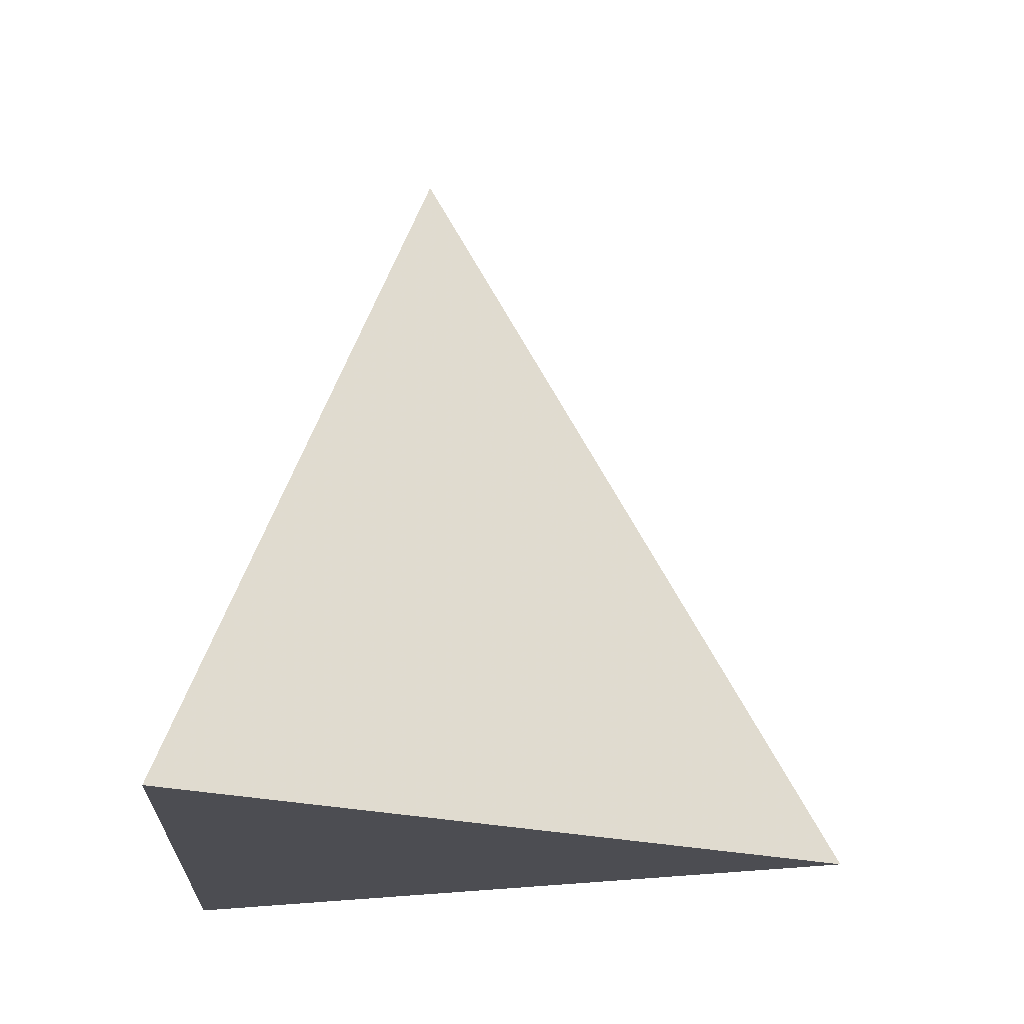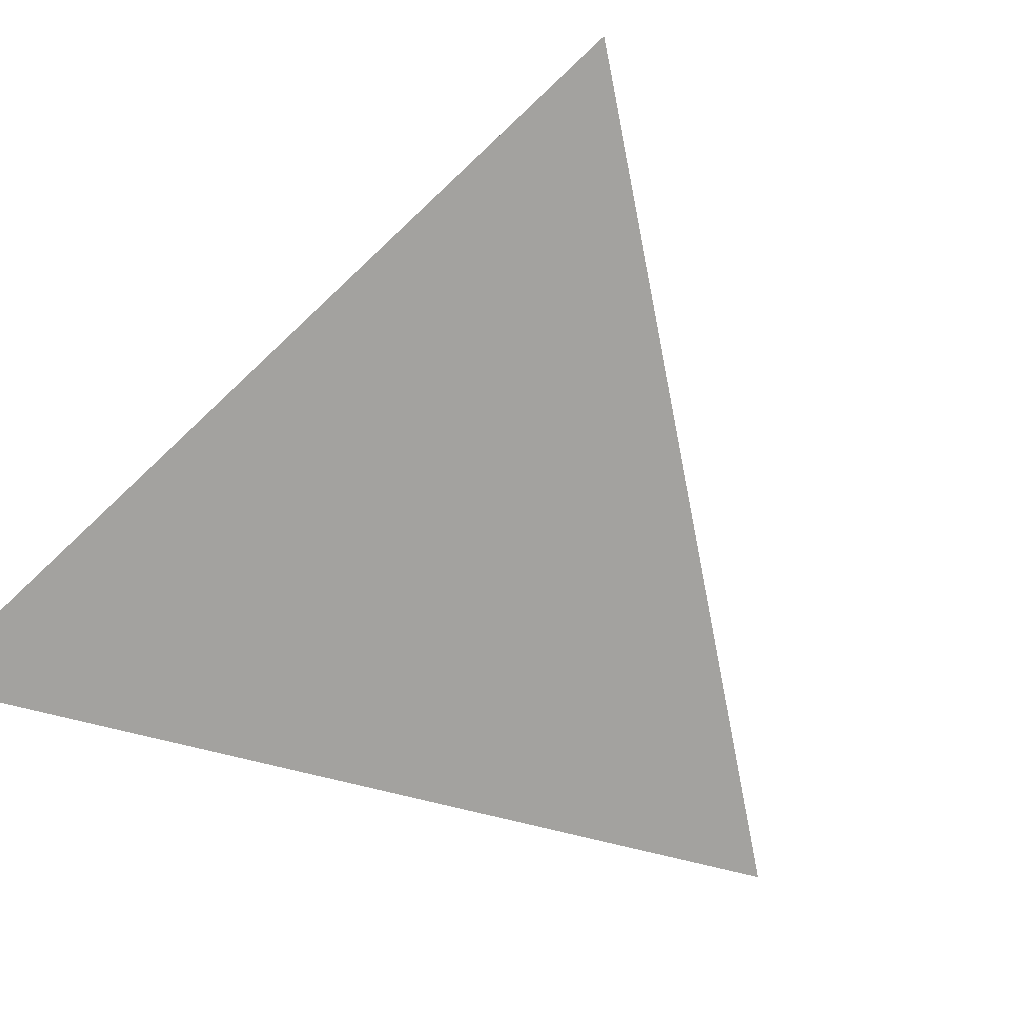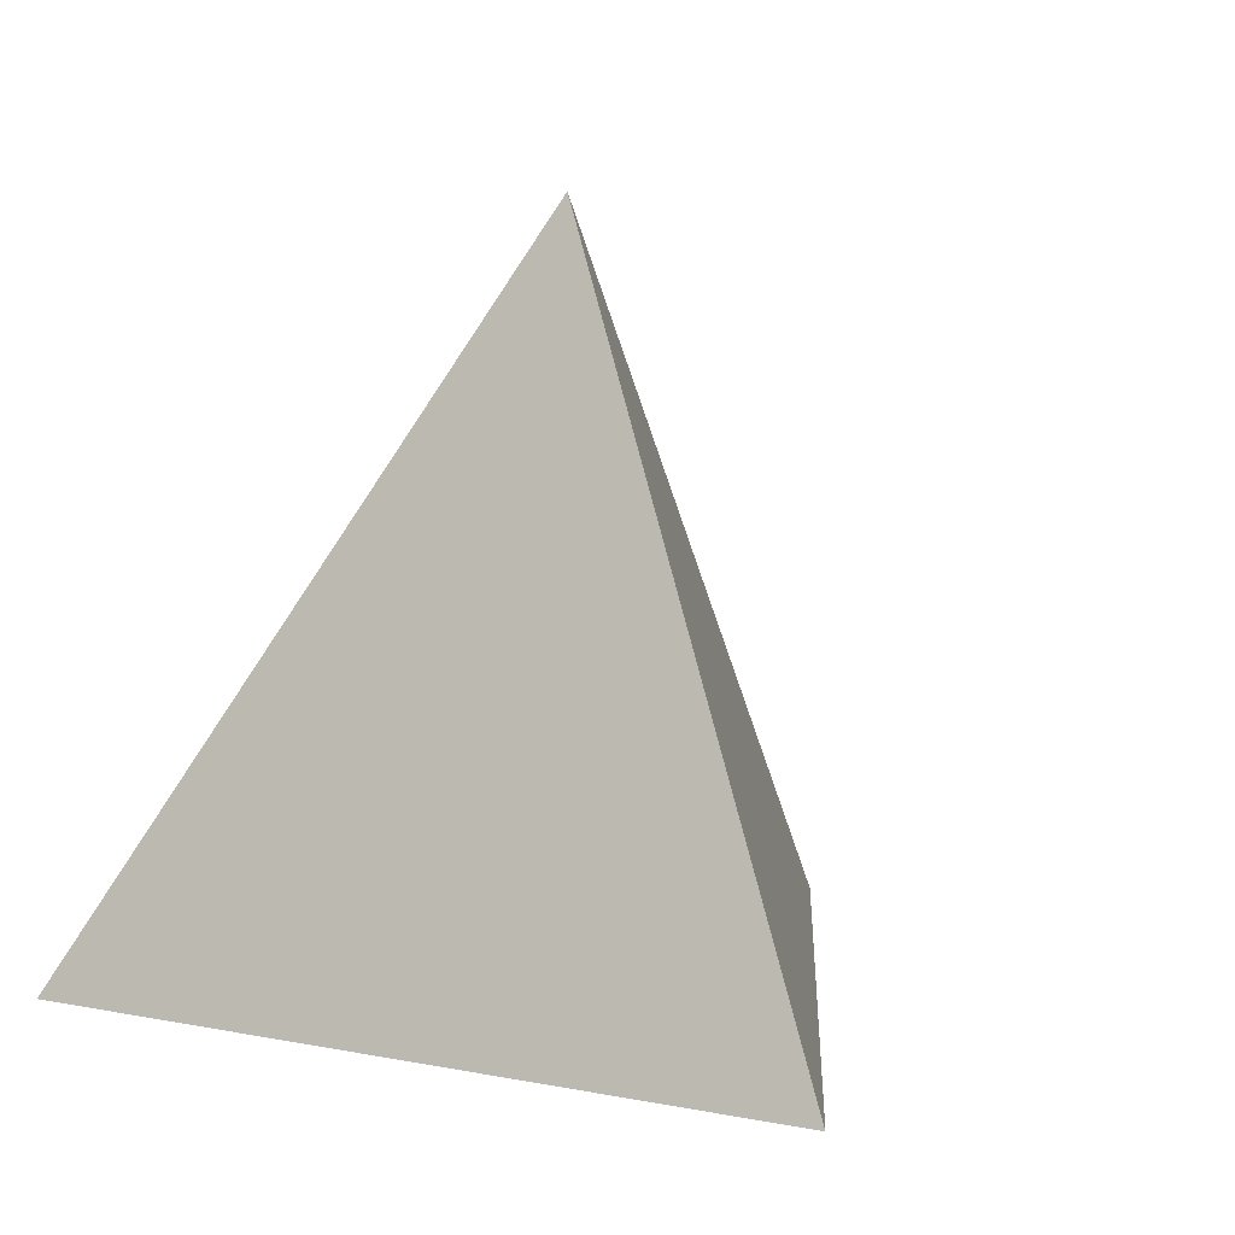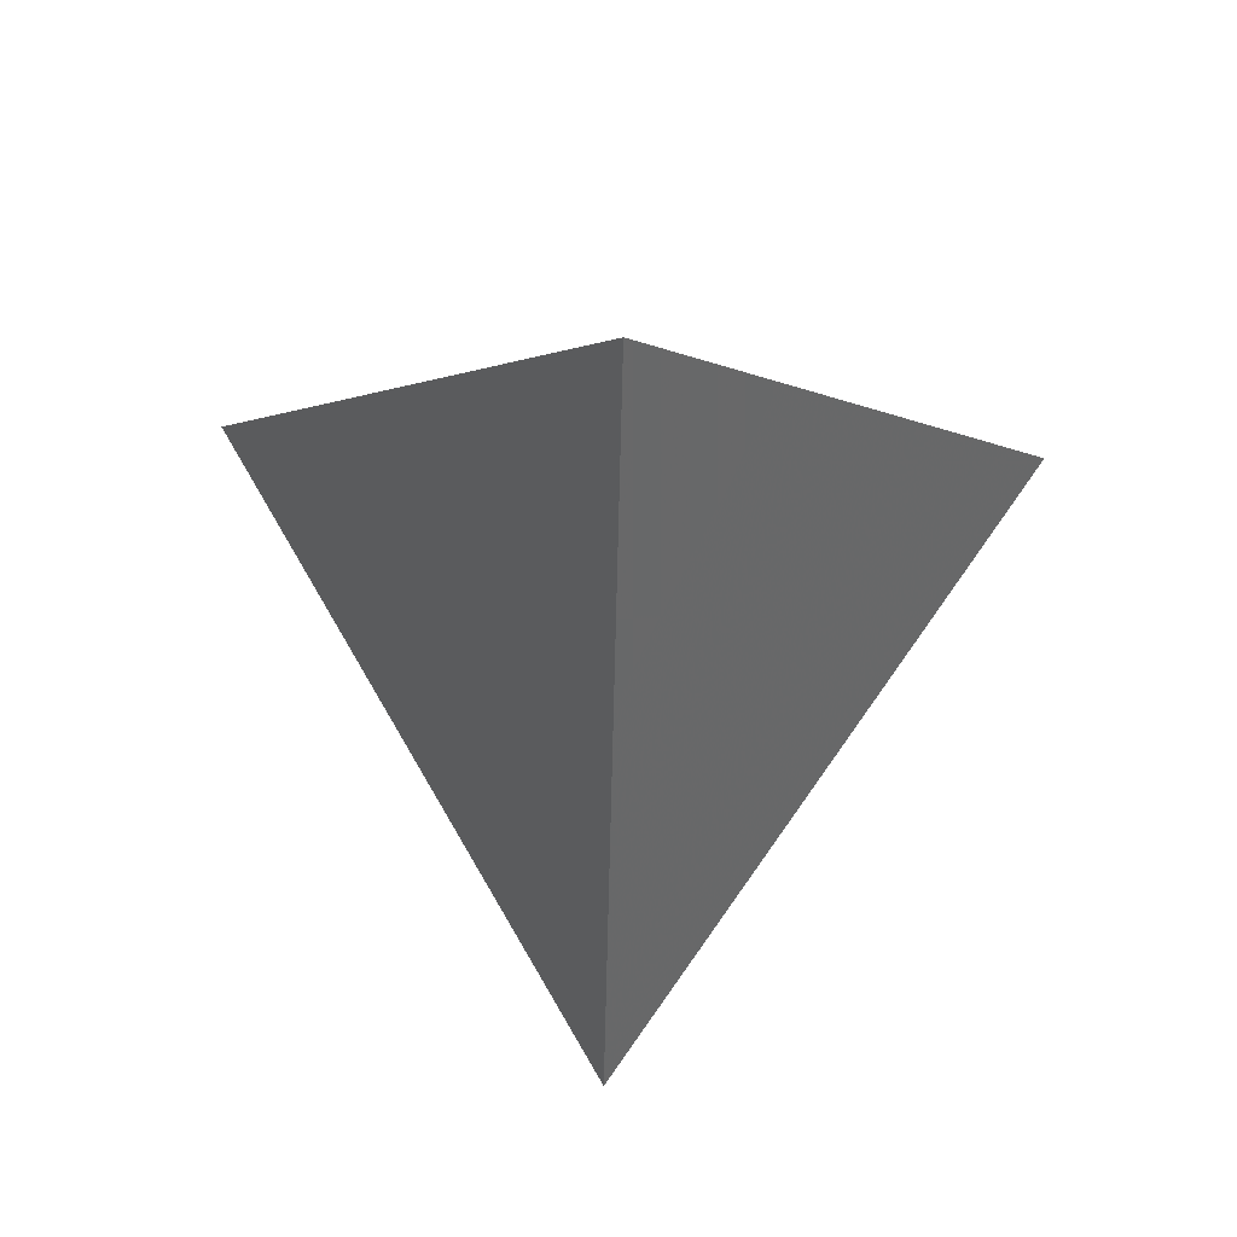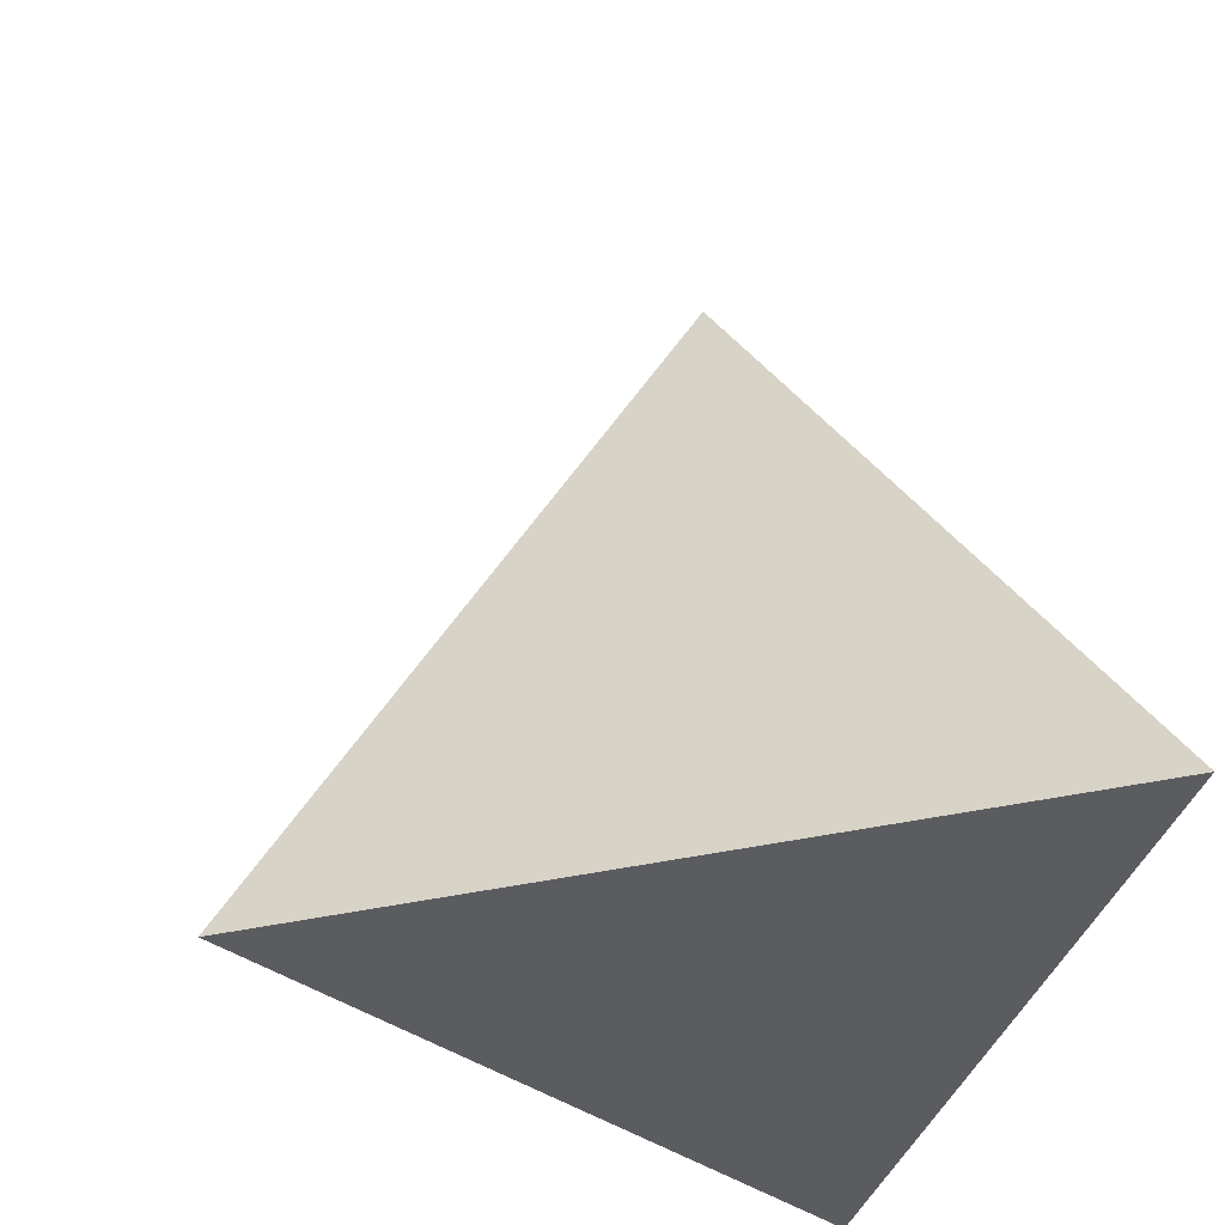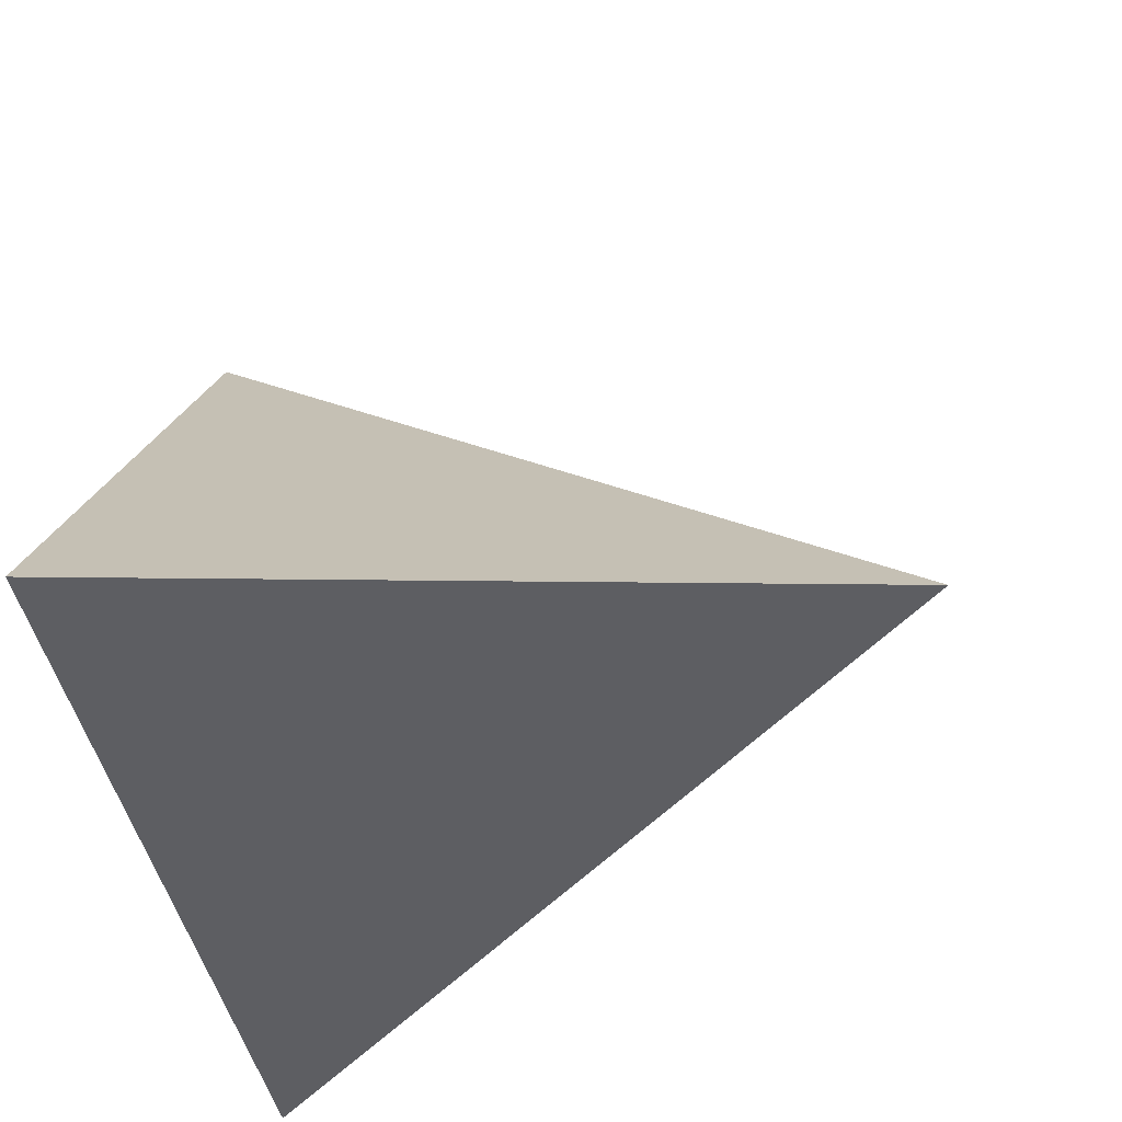
<metadata>
{"format":"obj","ext":"obj","renderer":"f3d","projection":"perspective","resolution":1024,"background":"white","views":[{"elev":-16.4,"azim":-93.6,"up":"+Y"},{"elev":-72.5,"azim":-136.5,"up":"+Y"},{"elev":8.7,"azim":-29.5,"up":"+Y"},{"elev":69.1,"azim":2.4,"up":"+Y"},{"elev":-34.9,"azim":75.7,"up":"+Y"},{"elev":-42.1,"azim":100.3,"up":"+Z"}]}
</metadata>
<code>
v 0 0.05 0
v 0 -0.025 0.0433
v 0.0433 -0.025 -0.025
v -0.0433 -0.025 -0.025
f 1 2 3
f 1 3 4
f 1 4 2
f 2 3 4

</code>
